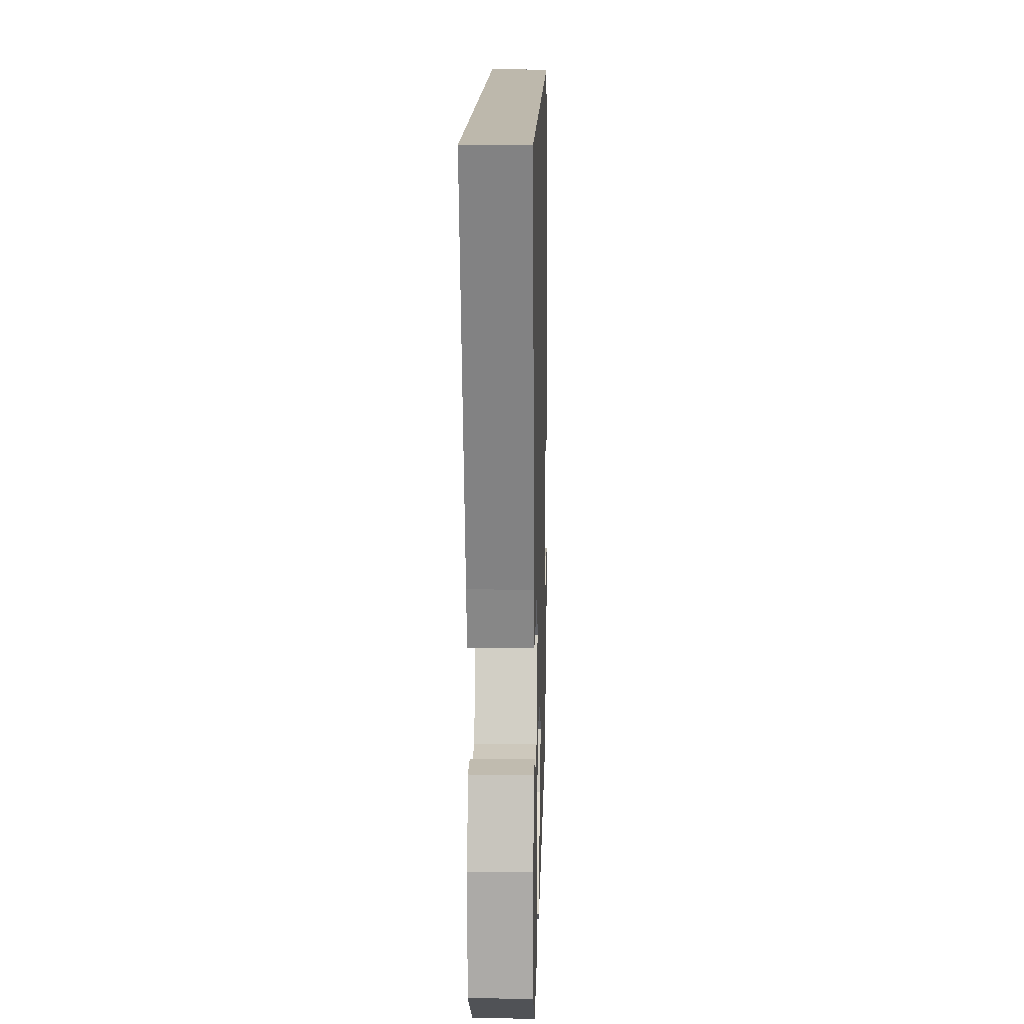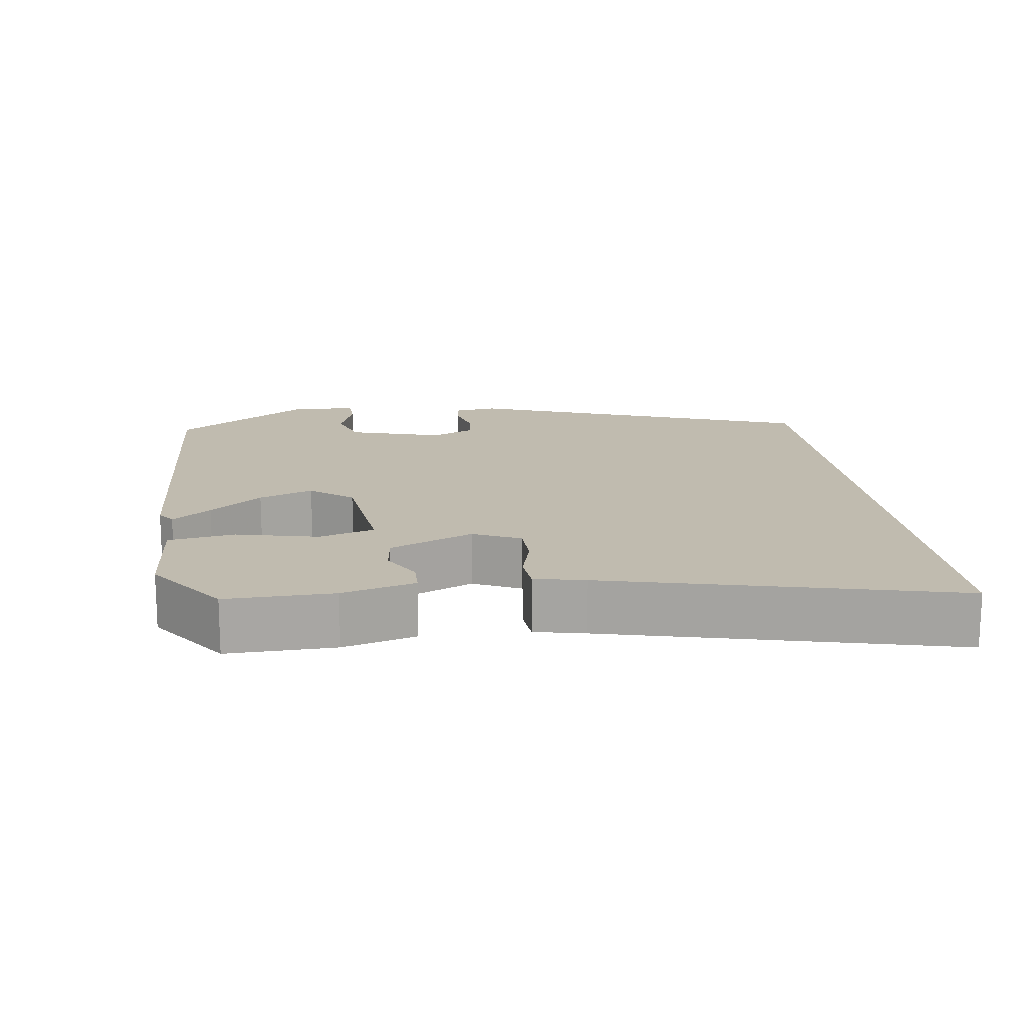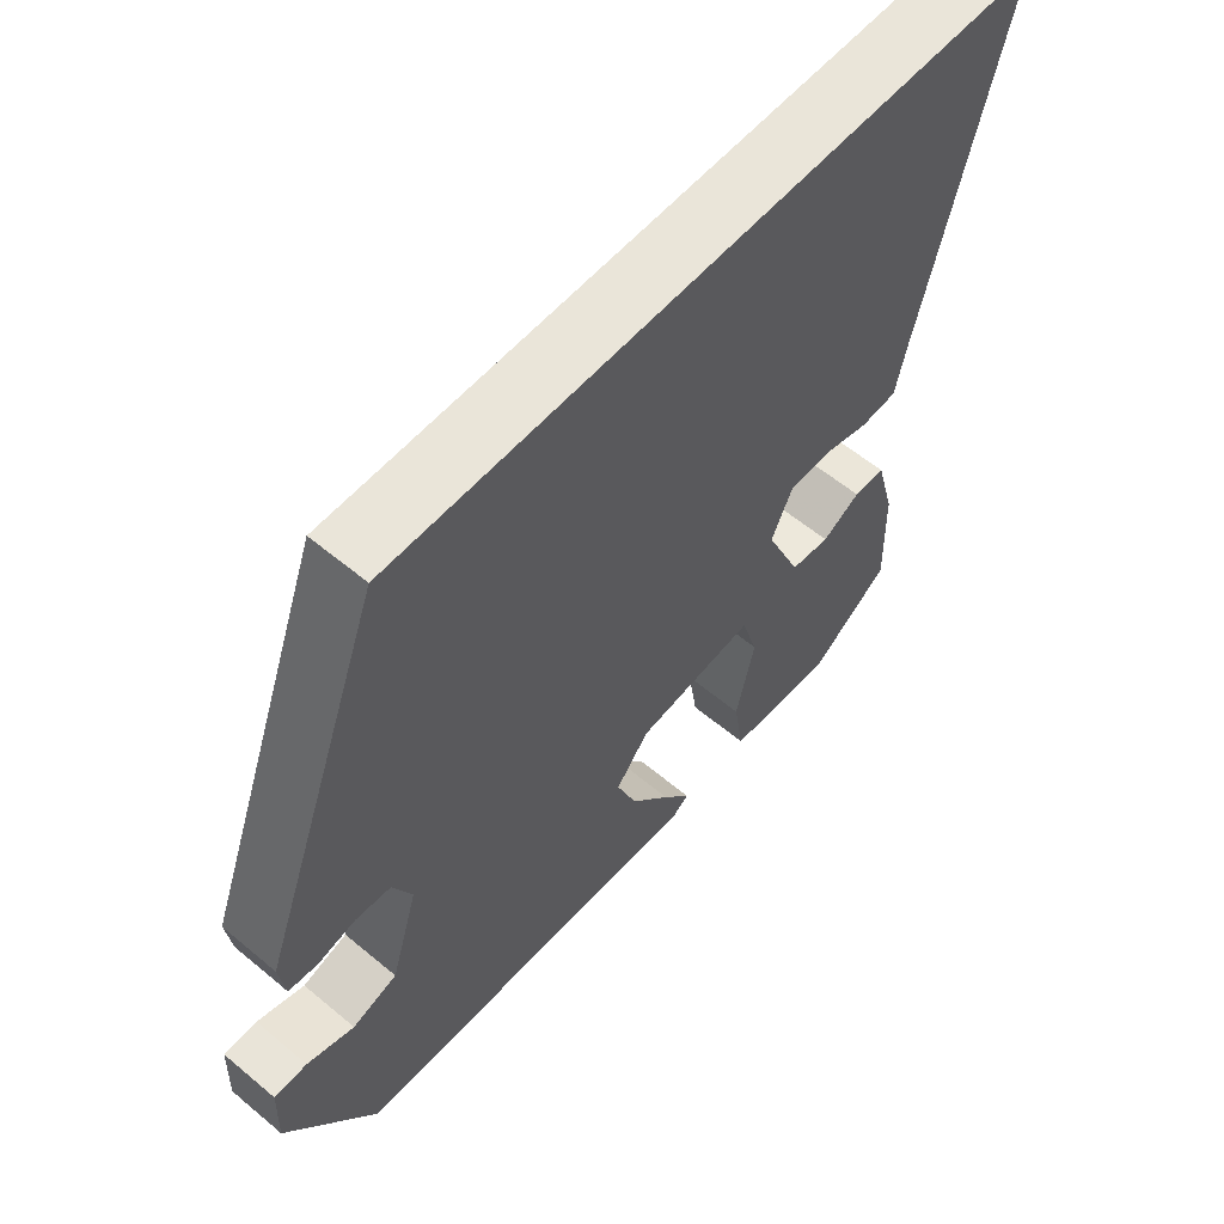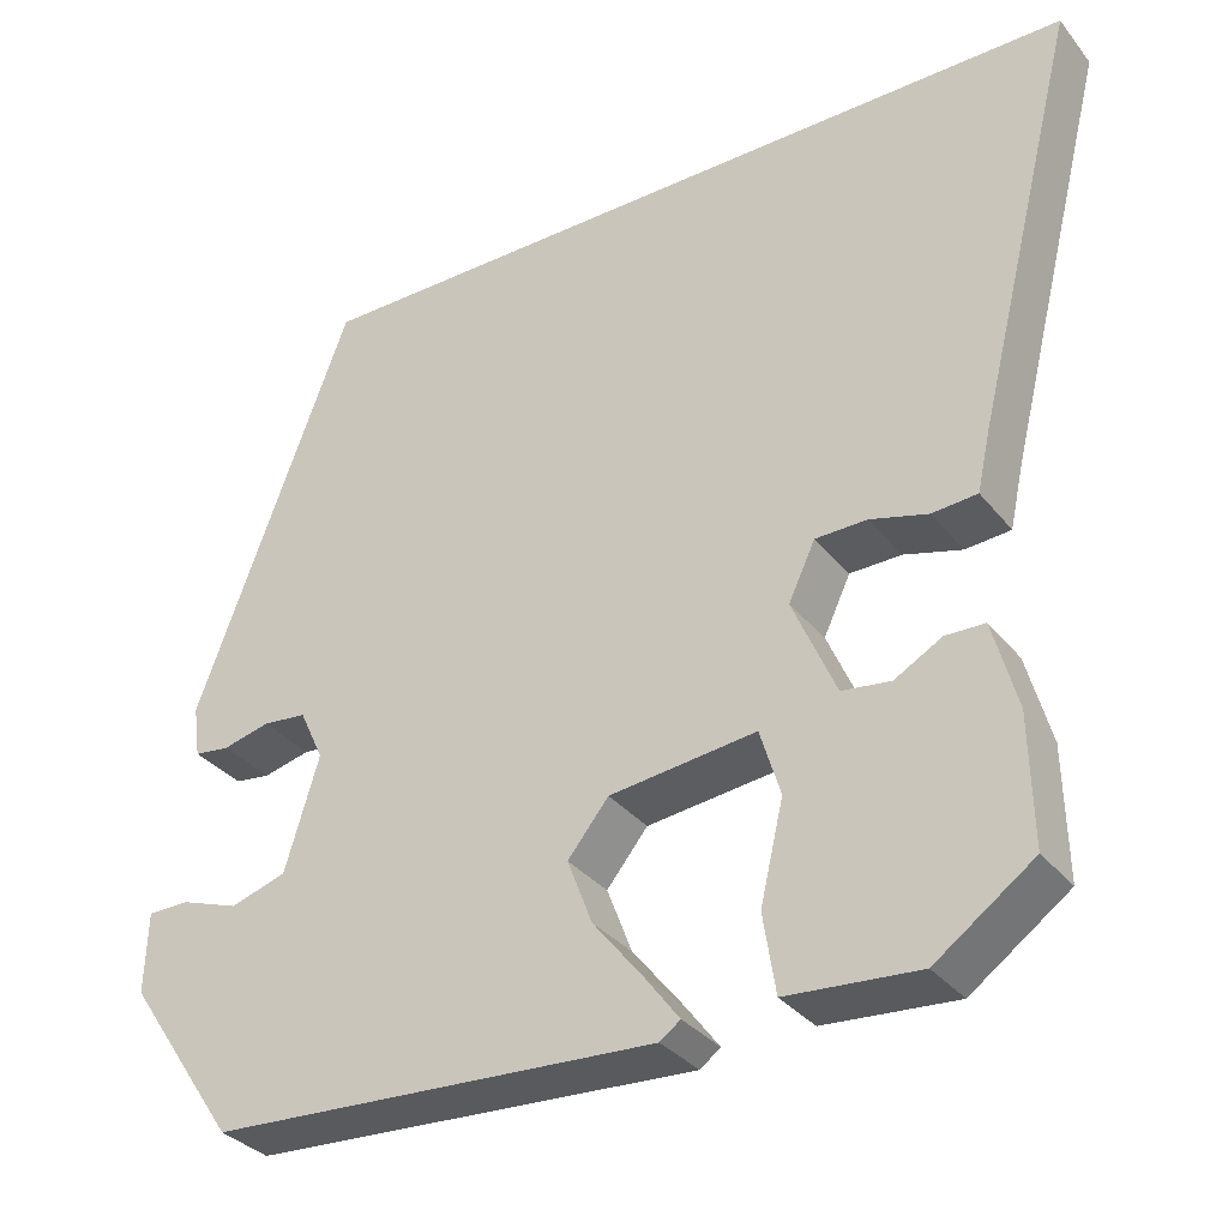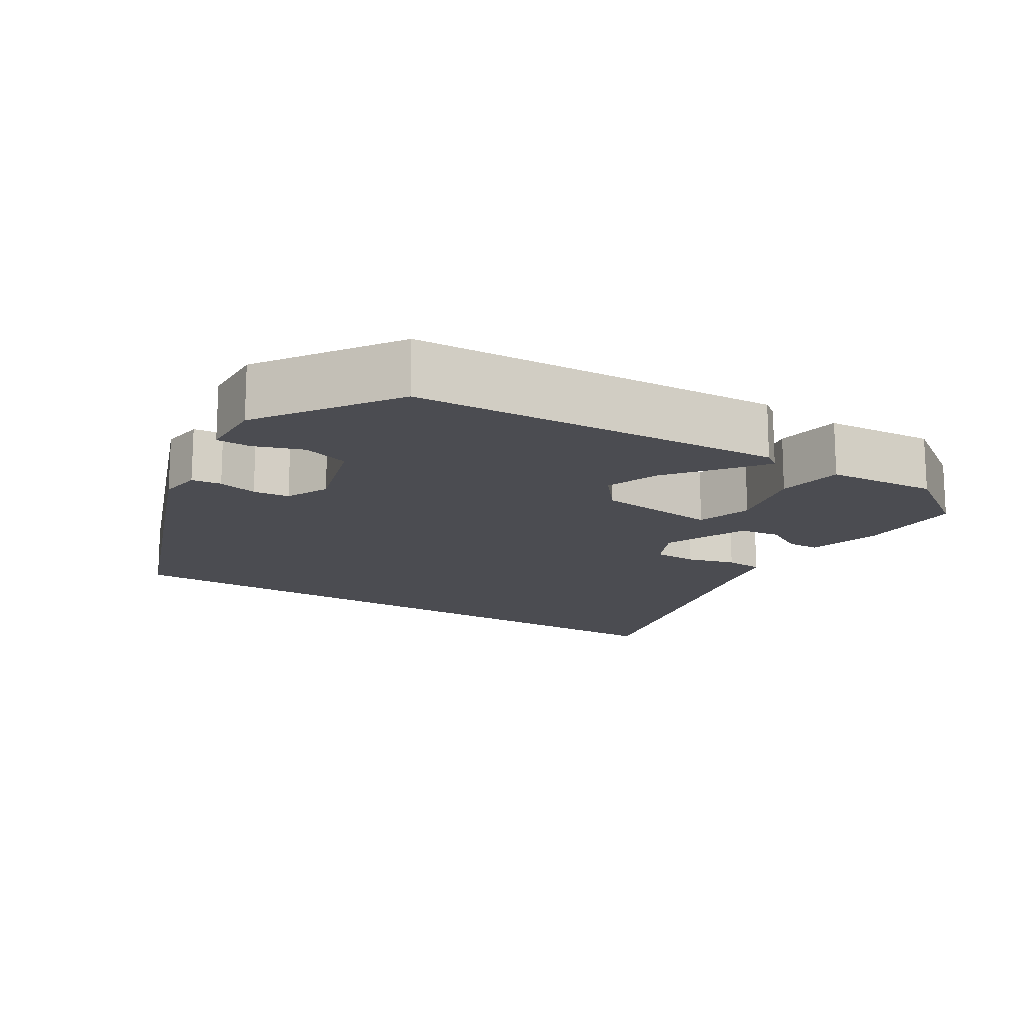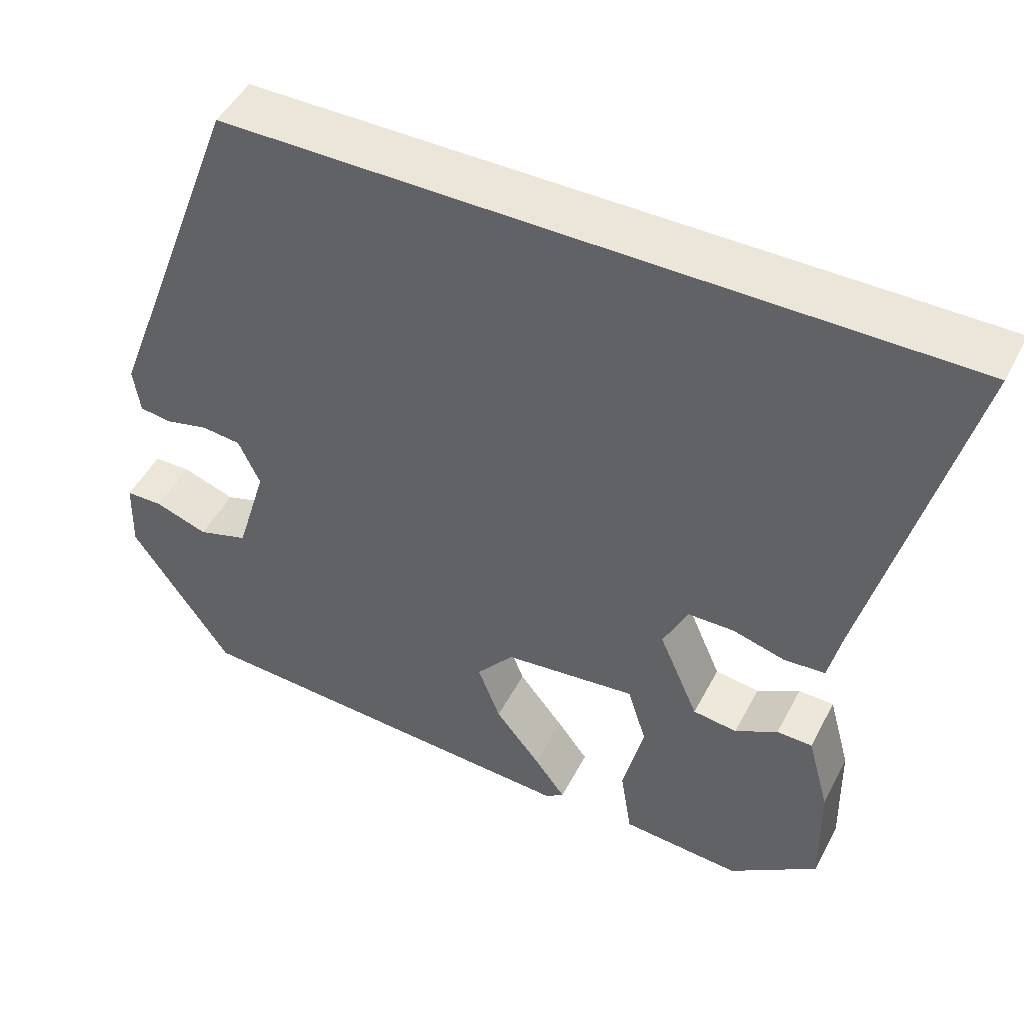
<metadata>
{"format":"obj","ext":"obj","renderer":"f3d","projection":"perspective","resolution":1024,"background":"white","views":[{"elev":14.9,"azim":-88.4,"up":"+Z"},{"elev":16.0,"azim":-97.9,"up":"+Y"},{"elev":58.3,"azim":130.8,"up":"+Z"},{"elev":-33.2,"azim":-147.6,"up":"+Z"},{"elev":-15.3,"azim":148.1,"up":"+Y"},{"elev":47.9,"azim":-153.4,"up":"+Z"}]}
</metadata>
<code>
v -0.579 0.07 0.5
v 0.318 0.07 0.5
v 0.492 0.07 0.036
v 0.484 0.07 -0.022
v 0.444 0.07 -0.027
v 0.391 0.07 -0.014
v 0.342 0.07 -0.019
v 0.315 0.07 -0.077
v 0.353 0.07 -0.204
v 0.416 0.07 -0.224
v 0.482 0.07 -0.201
v 0.528 0.07 -0.202
v 0.531 0.07 -0.292
v 0.407 0.07 -0.474
v -0.094 0.07 -0.502
v -0.117 0.07 -0.485
v -0.078 0.07 -0.433
v -0.022 0.07 -0.363
v 0.006 0.07 -0.29
v -0.04 0.07 -0.233
v -0.205 0.07 -0.214
v -0.228 0.07 -0.289
v -0.202 0.07 -0.4
v -0.216 0.07 -0.489
v -0.364 0.07 -0.5
v -0.474 0.07 -0.421
v -0.471 0.07 -0.276
v -0.444 0.07 -0.177
v -0.4 0.07 -0.176
v -0.347 0.07 -0.206
v -0.292 0.07 -0.199
v -0.243 0.07 -0.086
v -0.273 0.07 -0.022
v -0.331 0.07 -0.021
v -0.396 0.07 -0.039
v -0.447 0.07 -0.035
v -0.462 0.07 0.033
v -0.579 0 0.5
v 0.318 0 0.5
v 0.492 0 0.036
v 0.484 0 -0.022
v 0.444 0 -0.027
v 0.391 0 -0.014
v 0.342 0 -0.019
v 0.315 0 -0.077
v 0.353 0 -0.204
v 0.416 0 -0.224
v 0.482 0 -0.201
v 0.528 0 -0.202
v 0.531 0 -0.292
v 0.407 0 -0.474
v -0.094 0 -0.502
v -0.117 0 -0.485
v -0.078 0 -0.433
v -0.022 0 -0.363
v 0.006 0 -0.29
v -0.04 0 -0.233
v -0.205 0 -0.214
v -0.228 0 -0.289
v -0.202 0 -0.4
v -0.216 0 -0.489
v -0.364 0 -0.5
v -0.474 0 -0.421
v -0.471 0 -0.276
v -0.444 0 -0.177
v -0.4 0 -0.176
v -0.347 0 -0.206
v -0.292 0 -0.199
v -0.243 0 -0.086
v -0.273 0 -0.022
v -0.331 0 -0.021
v -0.396 0 -0.039
v -0.447 0 -0.035
v -0.462 0 0.033
f 34 35 36 37
f 33 34 37 1
f 27 28 29 30
f 27 30 31
f 26 27 31
f 25 26 31
f 22 23 24 25
f 21 22 25 31
f 20 21 31 32
f 15 16 17 18
f 13 14 15 18
f 13 18 19
f 10 11 12 13
f 9 10 13 19
f 8 9 19 20
f 3 4 5 6
f 3 6 7
f 33 1 2 3
f 33 3 7
f 20 32 33
f 7 8 20 33
f 74 73 72 71
f 38 74 71 70
f 67 66 65 64
f 68 67 64
f 68 64 63
f 68 63 62
f 62 61 60 59
f 68 62 59 58
f 69 68 58 57
f 55 54 53 52
f 55 52 51 50
f 56 55 50
f 50 49 48 47
f 56 50 47 46
f 57 56 46 45
f 43 42 41 40
f 44 43 40
f 40 39 38 70
f 44 40 70
f 70 69 57
f 70 57 45 44
f 1 38 39 2
f 2 39 40 3
f 3 40 41 4
f 4 41 42 5
f 5 42 43 6
f 6 43 44 7
f 7 44 45 8
f 8 45 46 9
f 9 46 47 10
f 10 47 48 11
f 11 48 49 12
f 12 49 50 13
f 13 50 51 14
f 14 51 52 15
f 15 52 53 16
f 16 53 54 17
f 17 54 55 18
f 18 55 56 19
f 19 56 57 20
f 20 57 58 21
f 21 58 59 22
f 22 59 60 23
f 23 60 61 24
f 24 61 62 25
f 25 62 63 26
f 26 63 64 27
f 27 64 65 28
f 28 65 66 29
f 29 66 67 30
f 30 67 68 31
f 31 68 69 32
f 32 69 70 33
f 33 70 71 34
f 34 71 72 35
f 35 72 73 36
f 36 73 74 37
f 37 74 38 1

</code>
